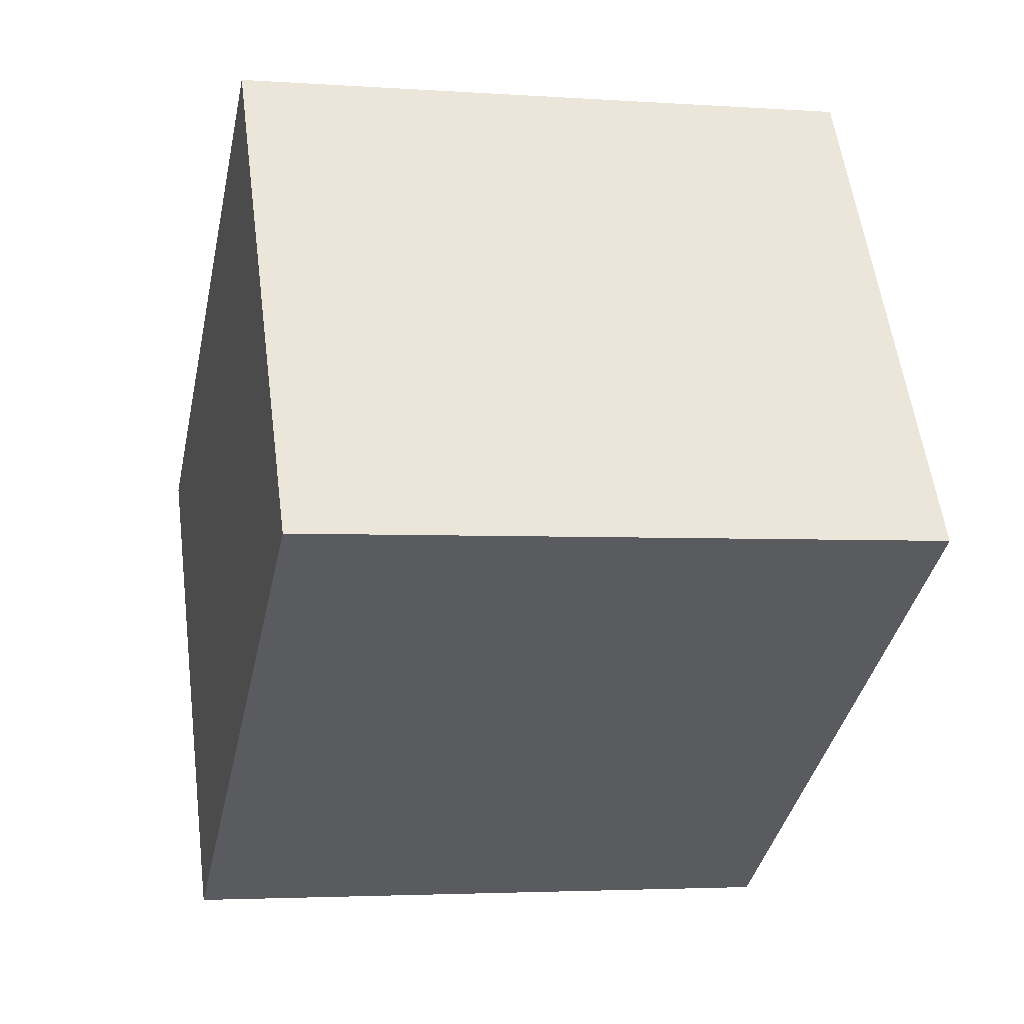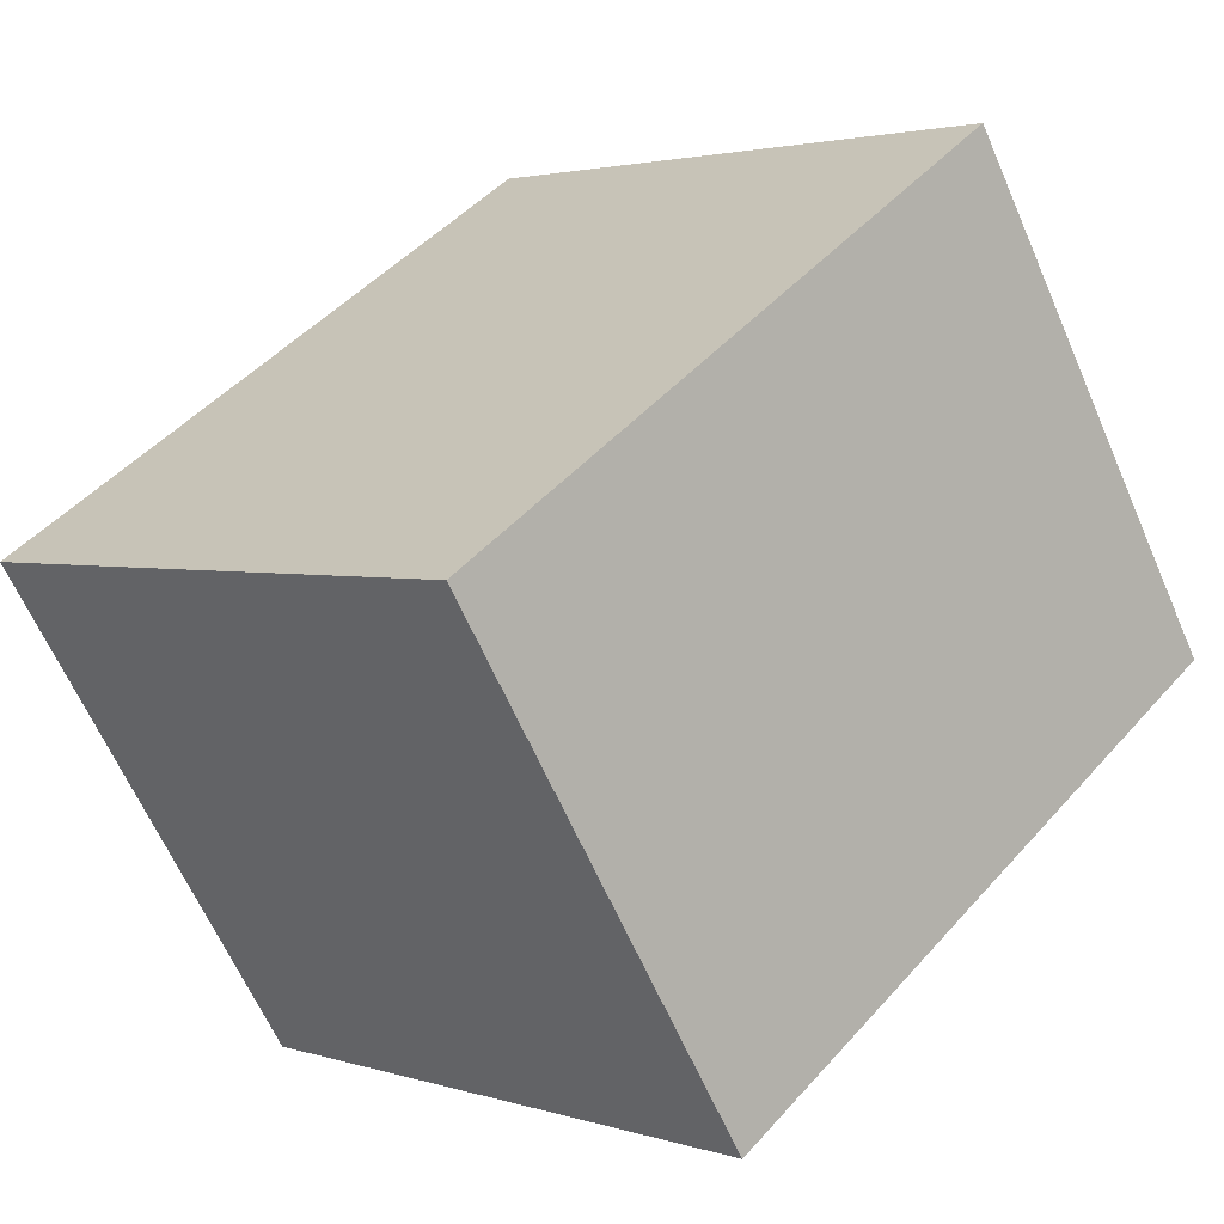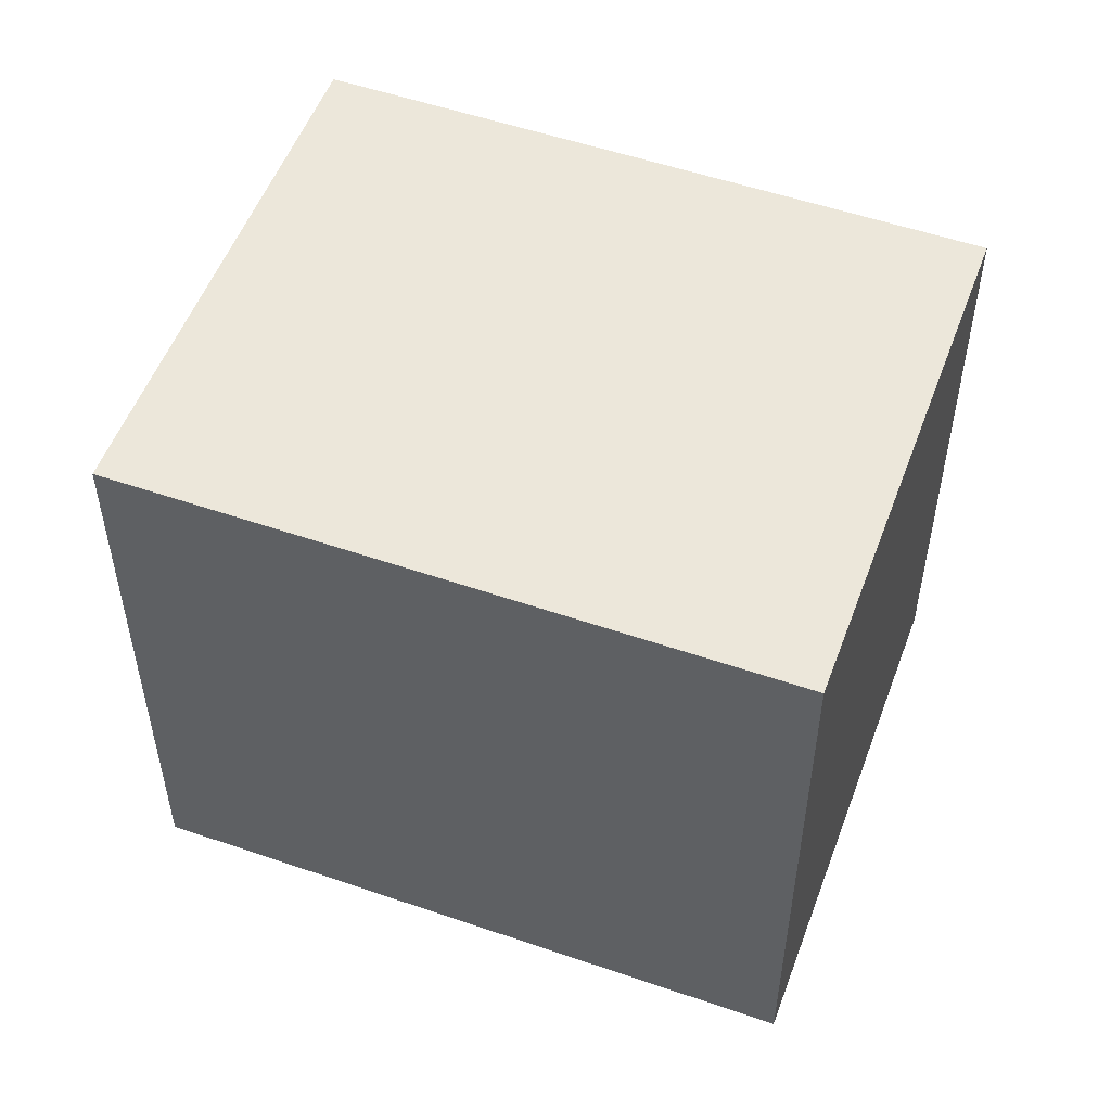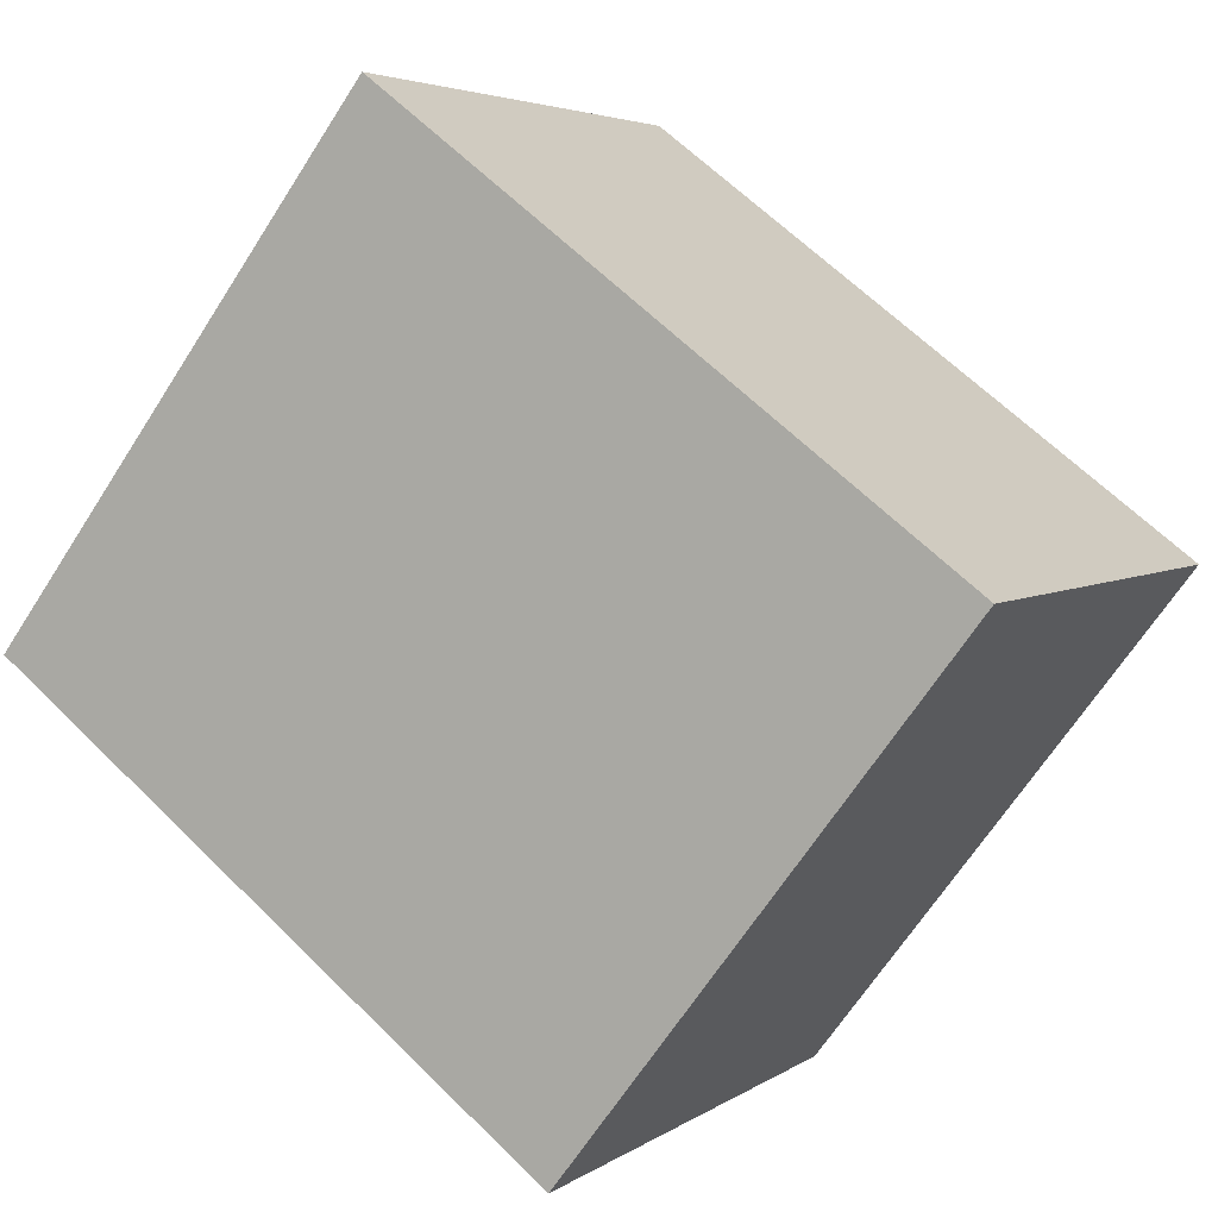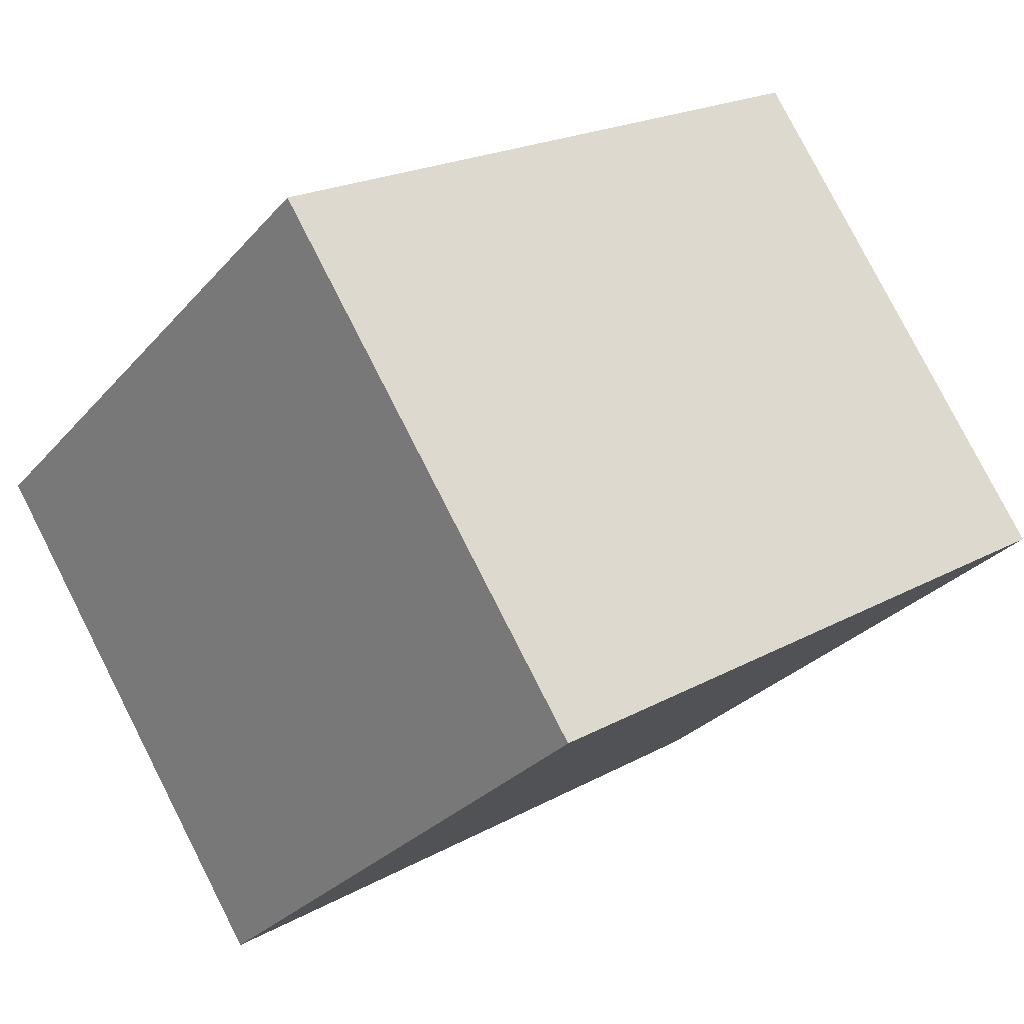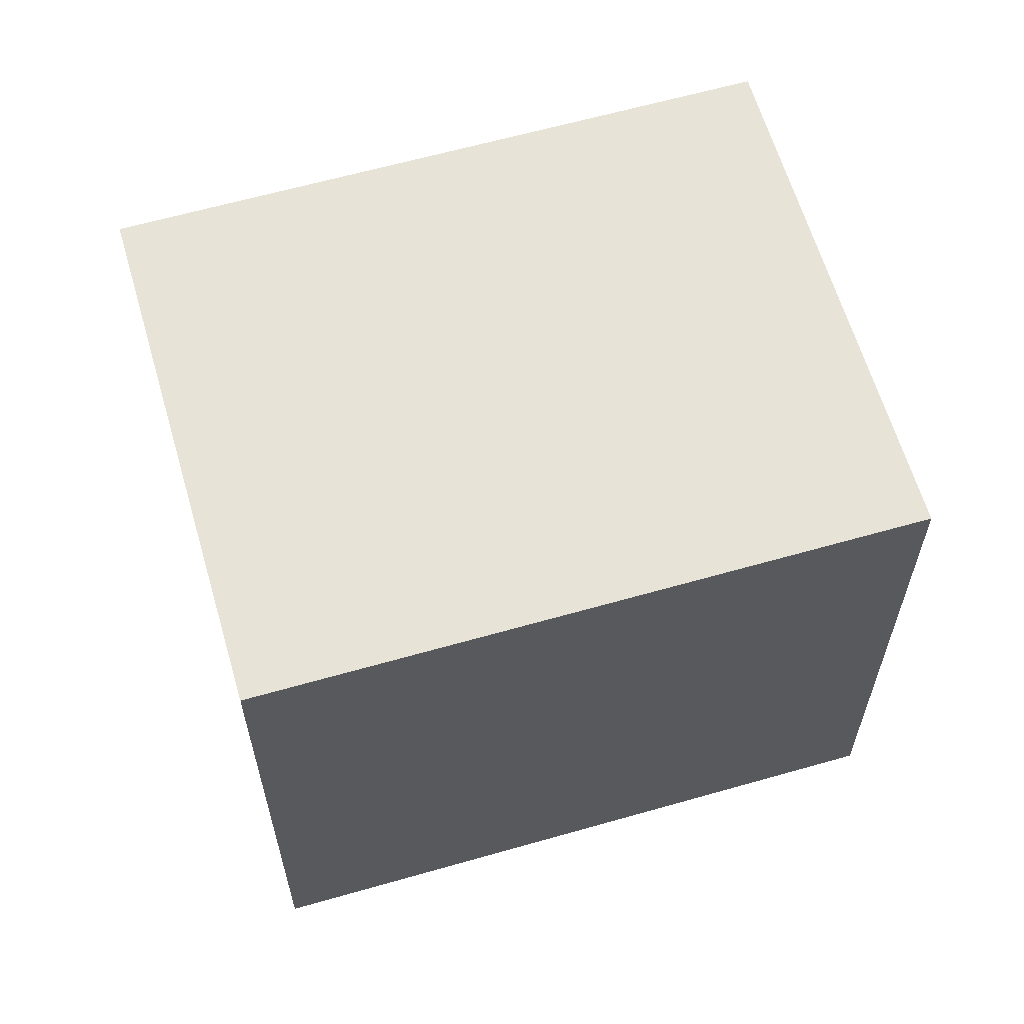
<metadata>
{"format":"obj","ext":"obj","renderer":"f3d","projection":"perspective","resolution":1024,"background":"white","views":[{"elev":-3.2,"azim":-103.6,"up":"+Z"},{"elev":2.6,"azim":138.0,"up":"+Z"},{"elev":53.2,"azim":-127.1,"up":"+Y"},{"elev":-66.6,"azim":-32.7,"up":"+Z"},{"elev":-29.2,"azim":147.4,"up":"+Z"},{"elev":62.4,"azim":16.5,"up":"+Y"}]}
</metadata>
<code>
v  2.121 2.271 -1.36
v  1.091 2.271 1.701
v  3.212 2.271 0.341
v  0 2.271 1.391e-16
v  3.212 -2.088e-17 0.341
v  2.121 8.328e-17 -1.36
v  0 0 0
v  1.091 -1.042e-16 1.701
g defaultobject
f 1 2 3
f 2 1 4
f 5 1 3
f 1 5 6
f 6 4 1
f 4 6 7
f 7 2 4
f 2 7 8
f 8 3 2
f 3 8 5
f 8 6 5
f 6 8 7

</code>
